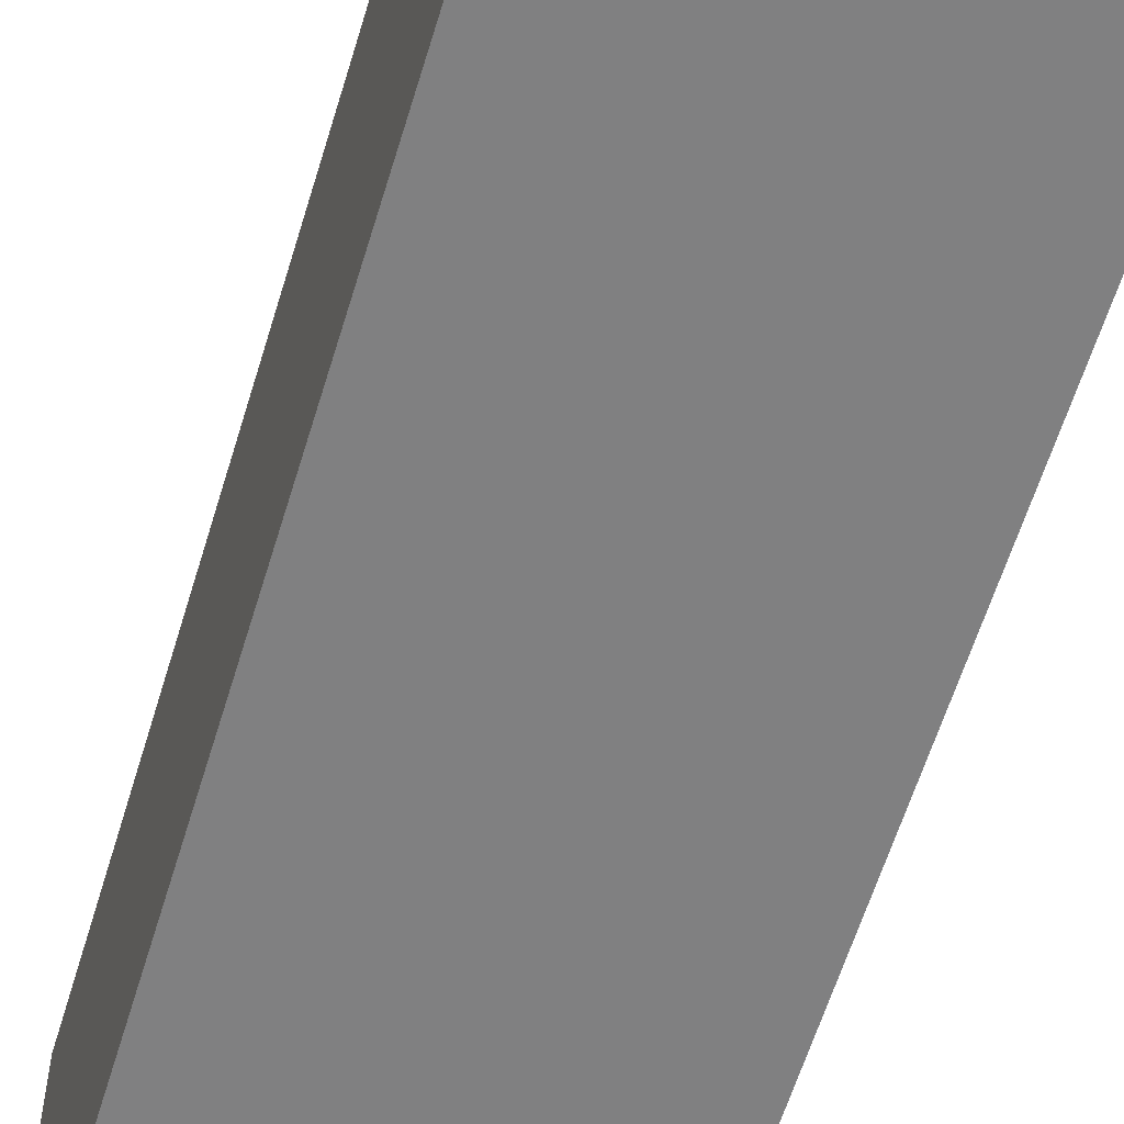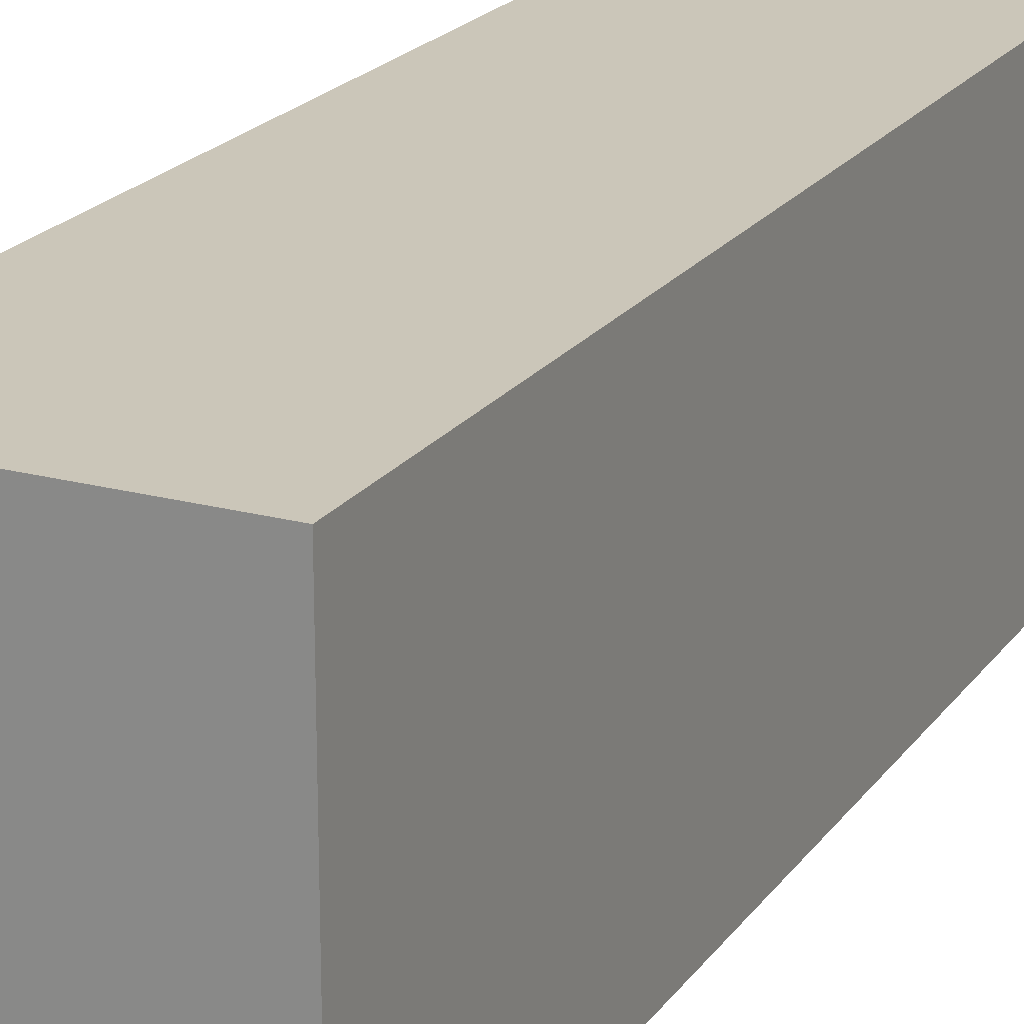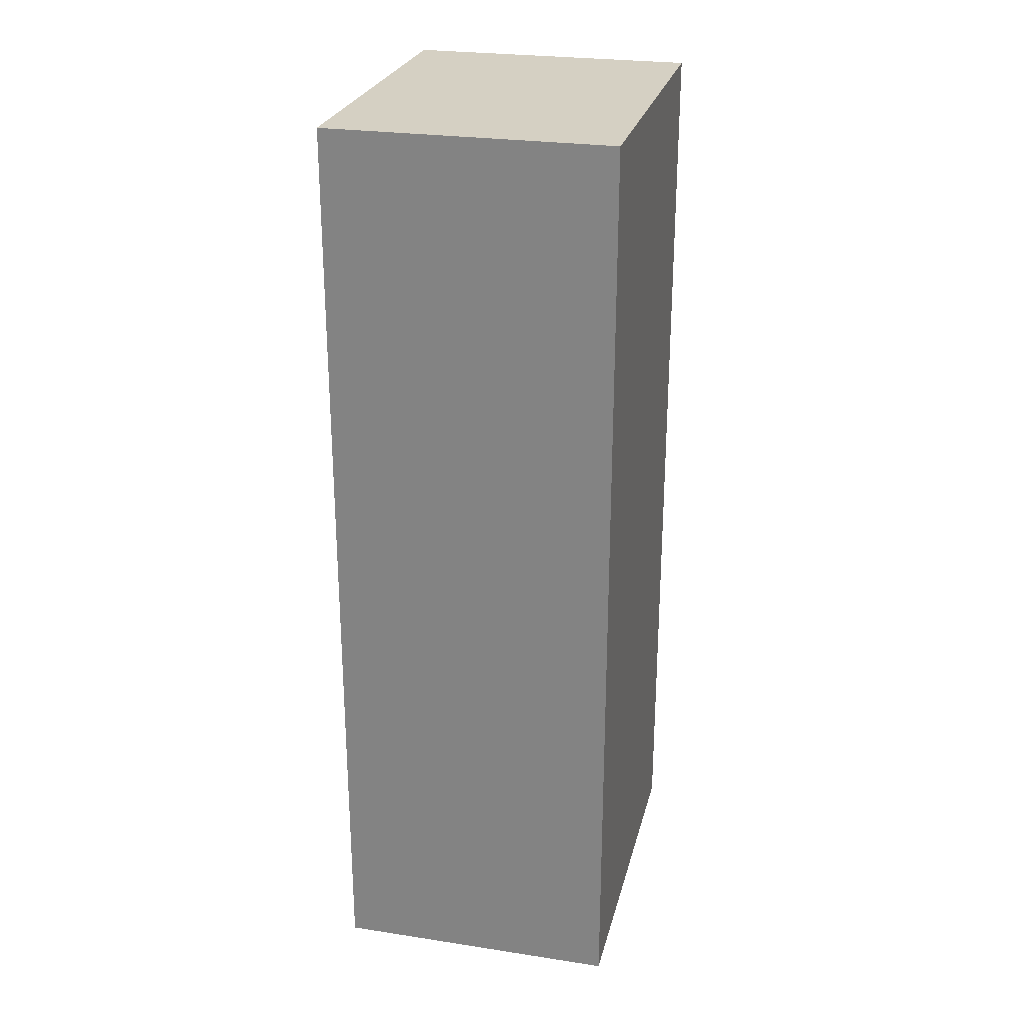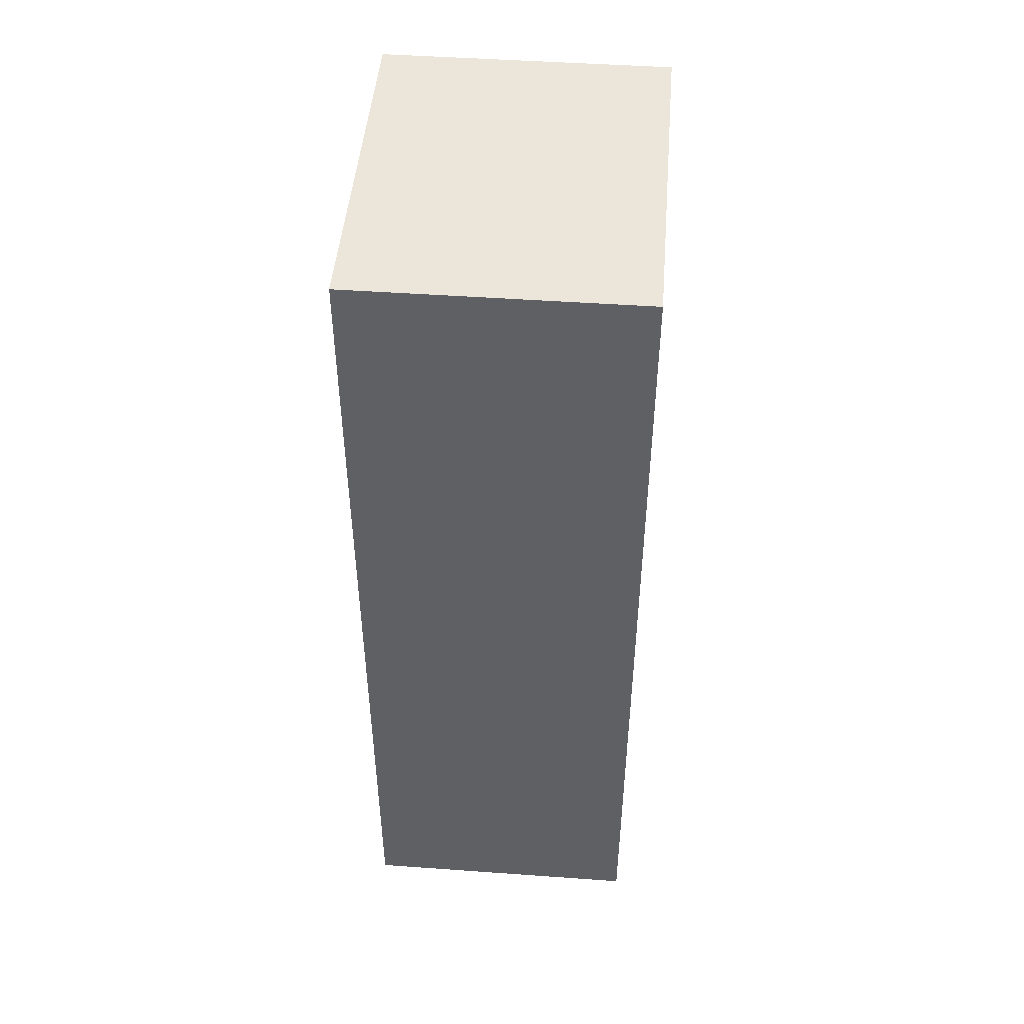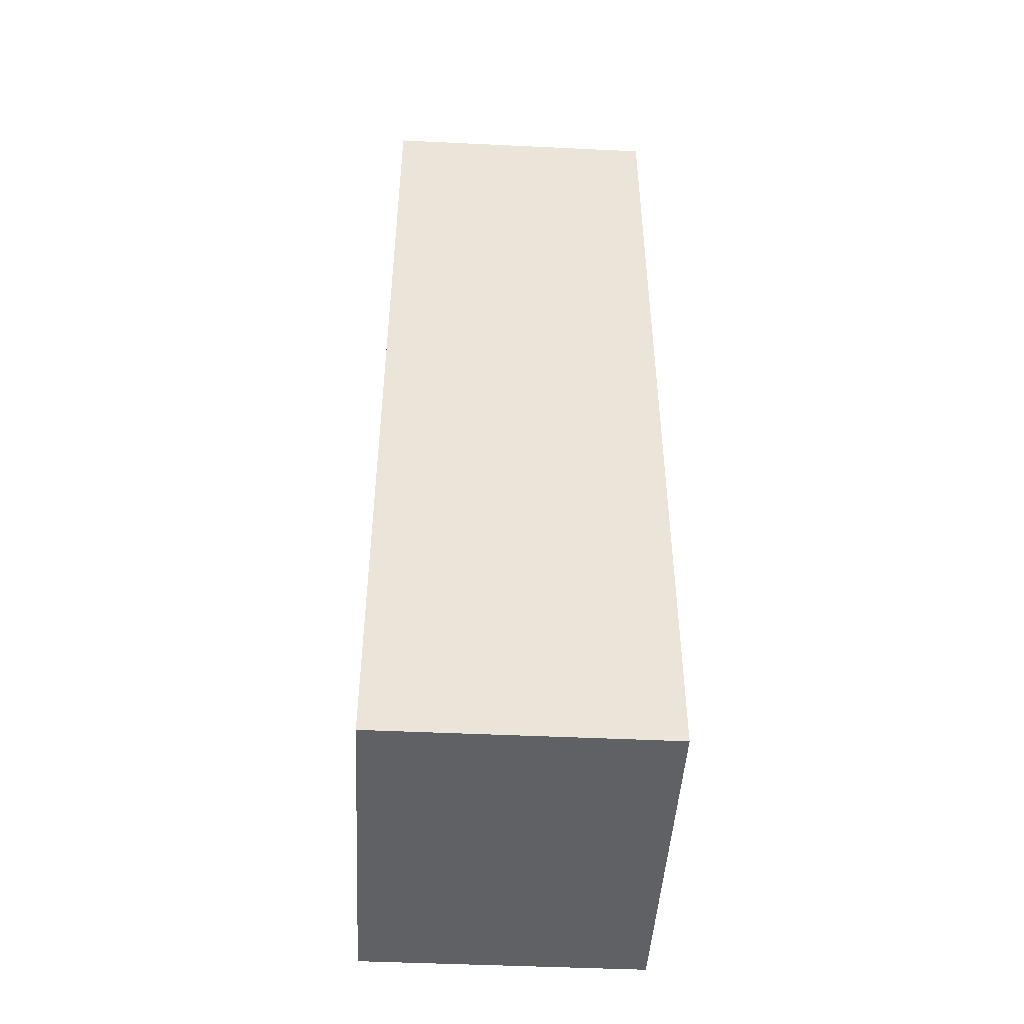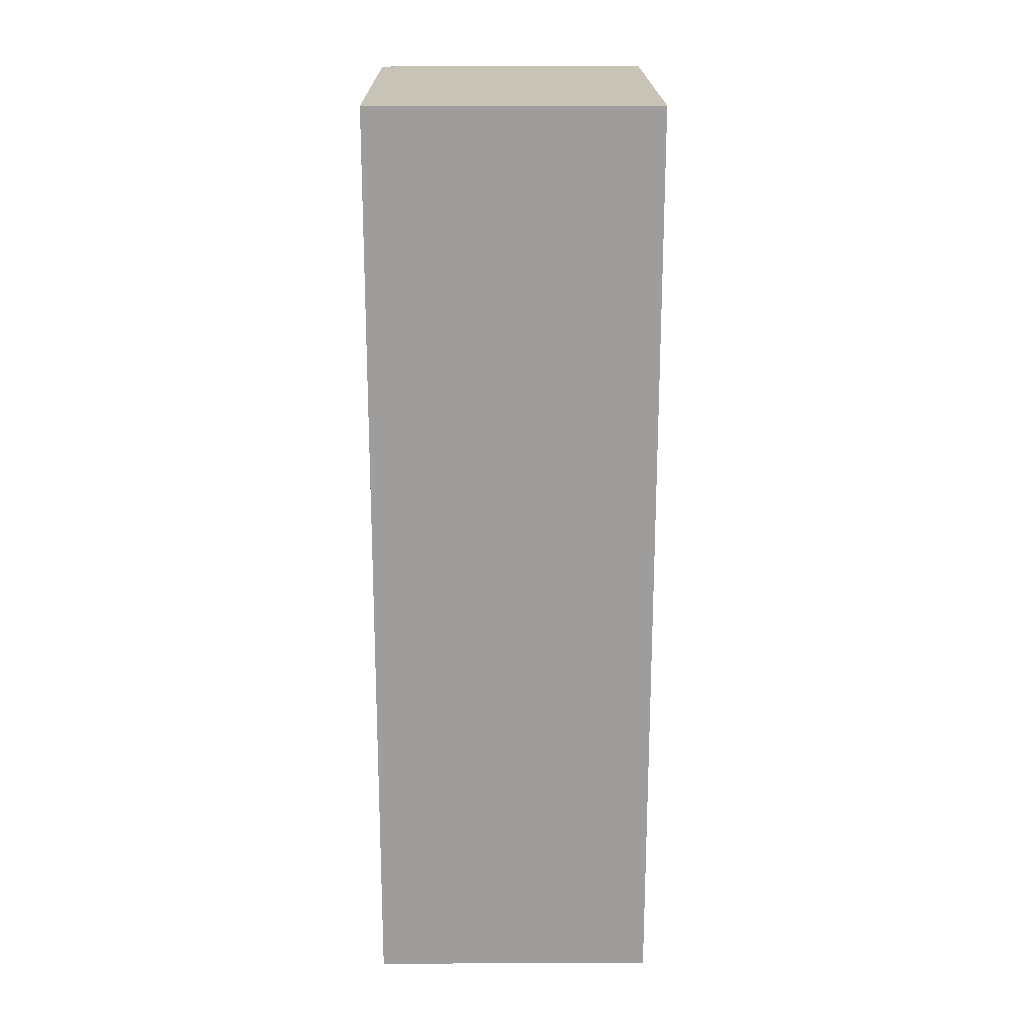
<metadata>
{"format":"obj","ext":"obj","renderer":"f3d","projection":"perspective","resolution":1024,"background":"white","views":[{"elev":-60.2,"azim":-16.8,"up":"+Z"},{"elev":20.9,"azim":-154.2,"up":"+Z"},{"elev":26.0,"azim":-166.4,"up":"+Y"},{"elev":47.5,"azim":-175.4,"up":"+Y"},{"elev":-46.4,"azim":-3.1,"up":"+Y"},{"elev":19.6,"azim":-0.5,"up":"+Y"}]}
</metadata>
<code>
o Cube (132)
g Cube (132)
v -638 424 2
v -642 424 2
v -638 437 2
v -642 437 2
v -642 424 -3
v -642 437 -3
v -638 424 -3
v -638 437 -3
g Cube (132)
f 3 4 2 1
f 4 6 5 2
f 6 8 7 5
f 8 3 1 7
f 8 6 4 3
f 1 2 5 7

</code>
